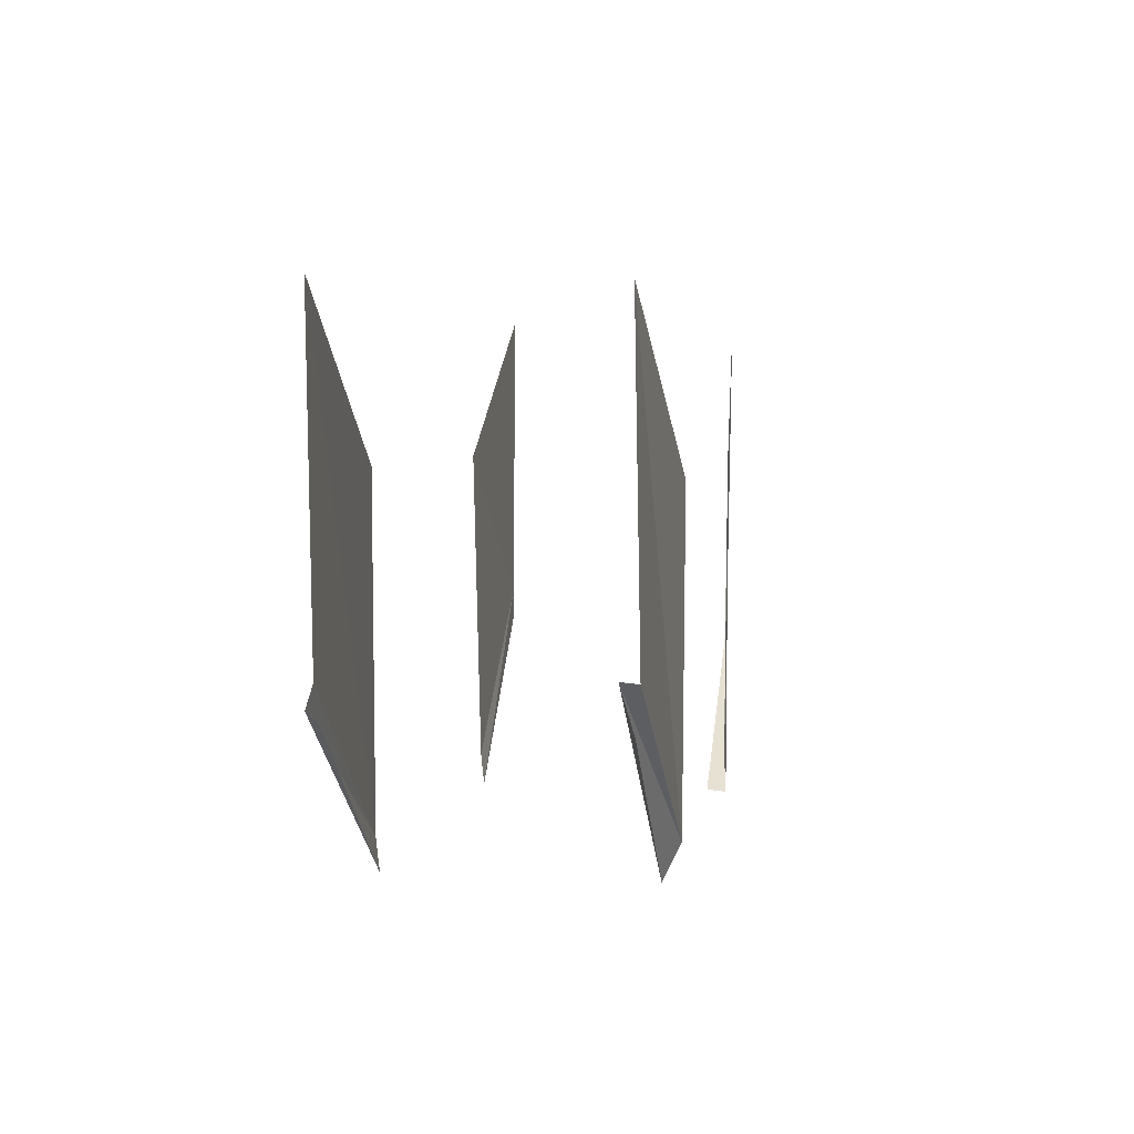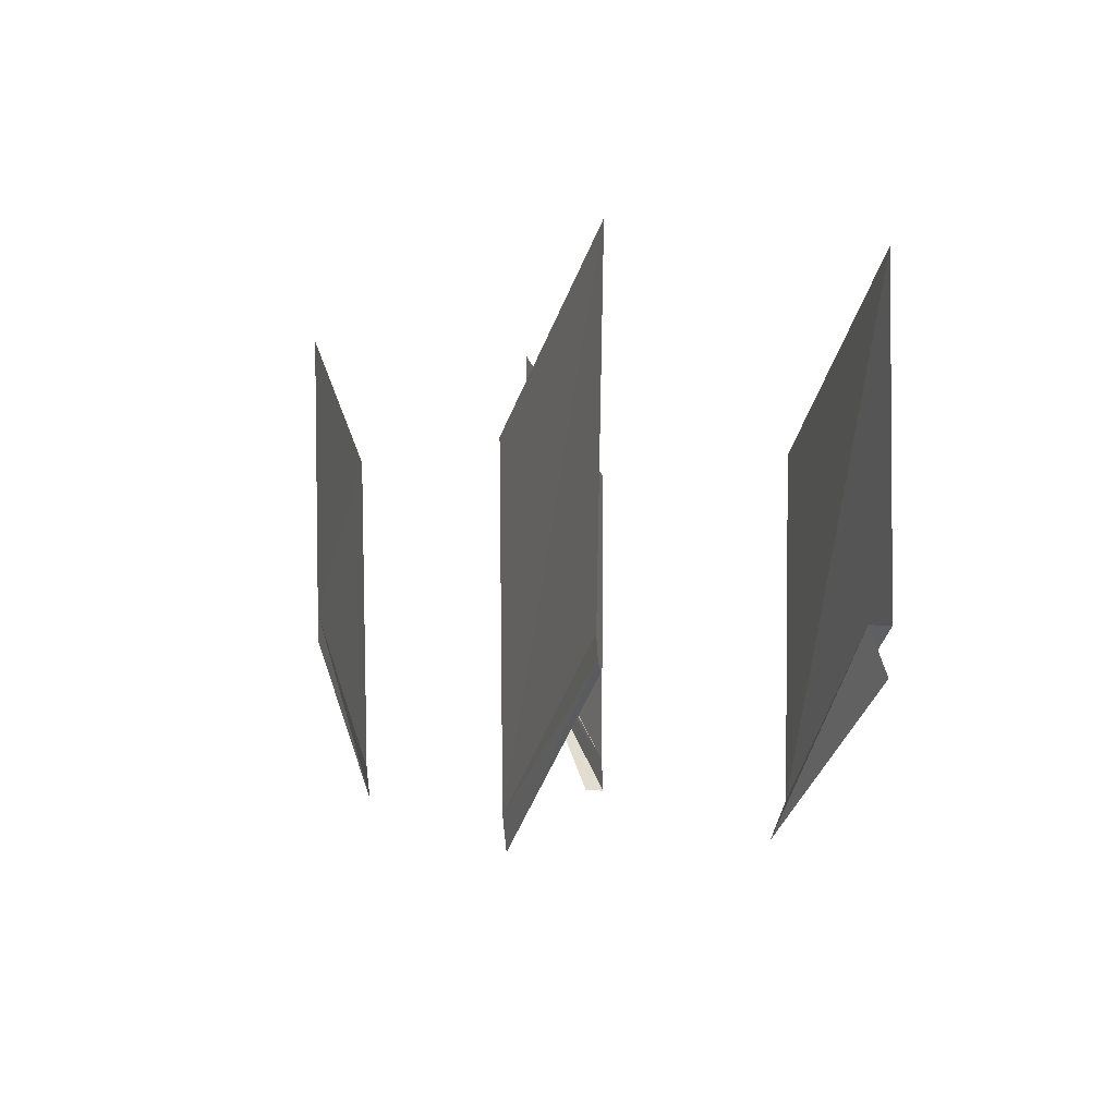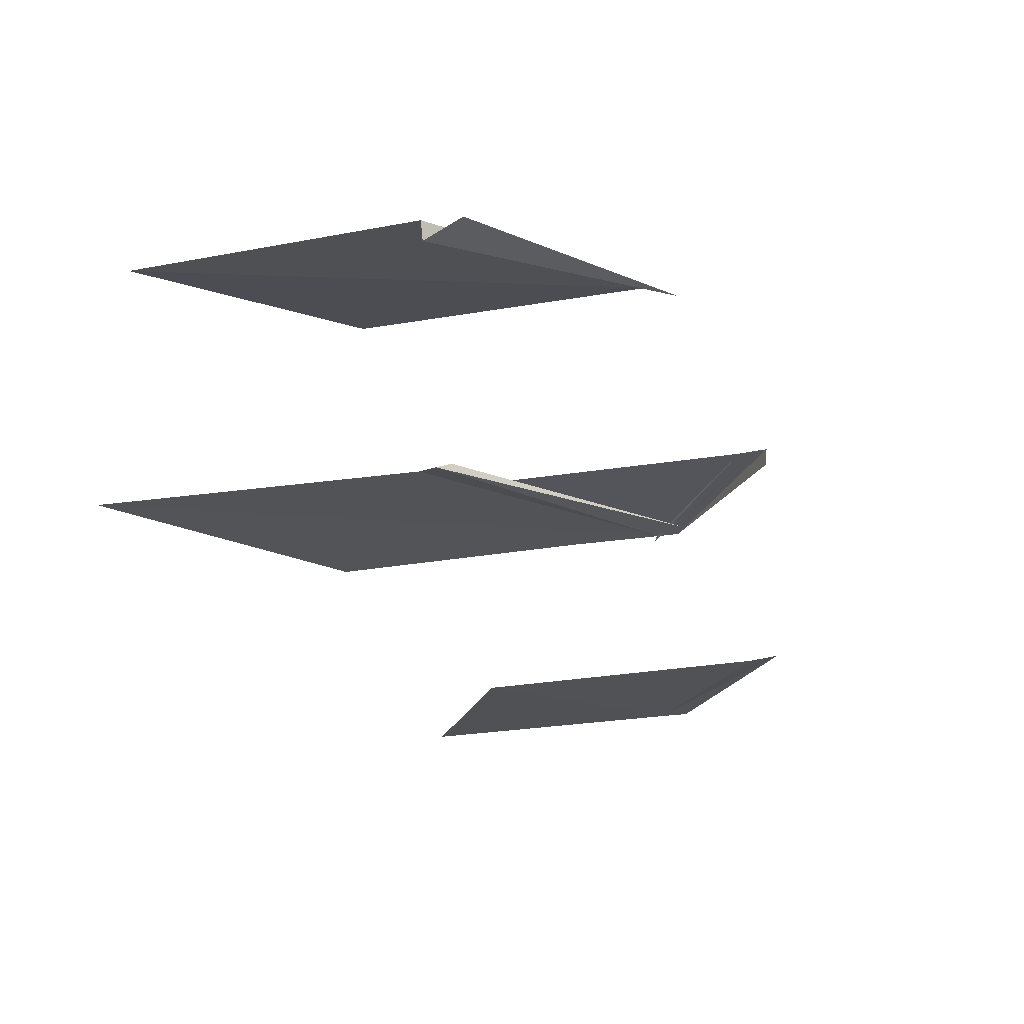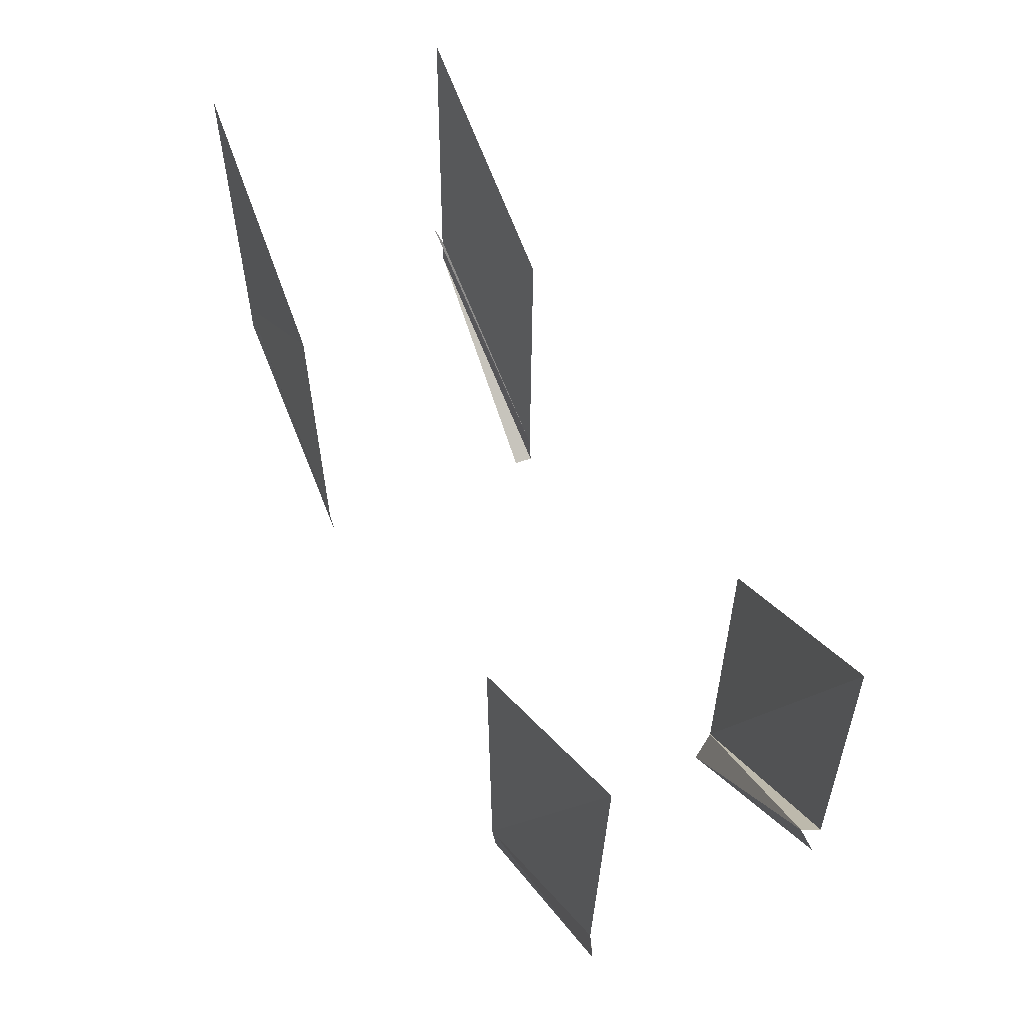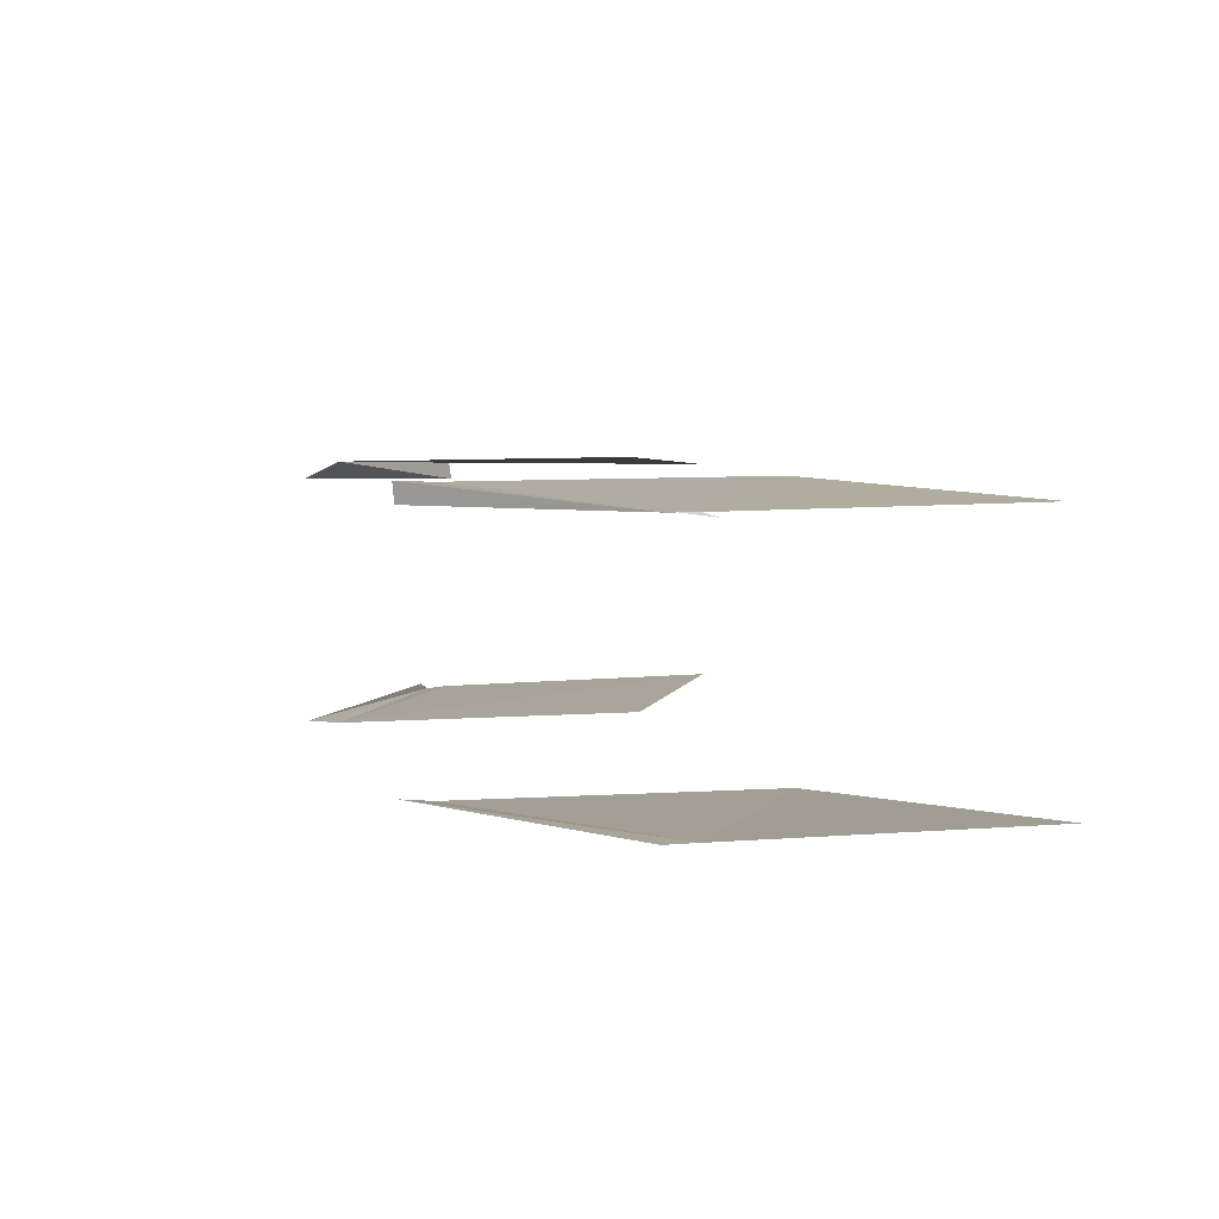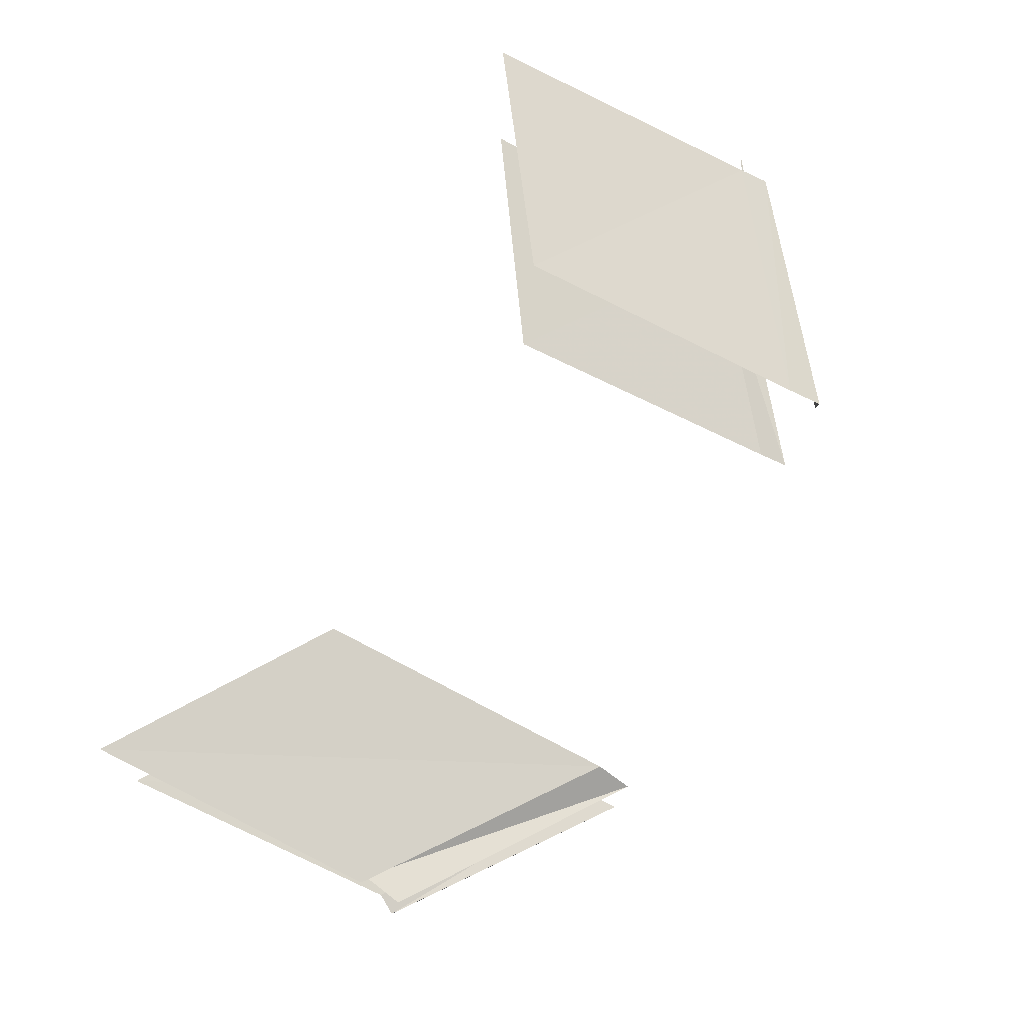
<metadata>
{"format":"obj","ext":"obj","renderer":"f3d","projection":"perspective","resolution":1024,"background":"white","views":[{"elev":4.0,"azim":-80.9,"up":"+Y"},{"elev":-0.4,"azim":-109.7,"up":"+Y"},{"elev":-20.7,"azim":-71.6,"up":"+Z"},{"elev":54.3,"azim":-115.4,"up":"+Y"},{"elev":5.6,"azim":73.3,"up":"+Z"},{"elev":76.0,"azim":-62.6,"up":"+Z"}]}
</metadata>
<code>
v -0.1061 0.03227 -0.7294
v -0.1044 0.05231 -0.5741
v -0.1044 0.05231 -0.5741
v -0.1044 0.05231 -0.5741
v -0.2259 0.1477 -0.5898
v -0.2259 0.1477 -0.5898
v 0.1618 0.2403 -0.7347
v -0.2383 0.1332 -0.7305
v 0.1647 0.05121 -0.7308
v 0.1647 0.05121 -0.7308
v -0.105 0.2402 -0.7326
v -0.2307 0.1273 -0.7264
v -0.2308 0.1453 -0.7284
v -0.2308 0.1453 -0.7284
v 0.2882 0.1281 -0.5855
v 0.297 0.3292 -0.7325
v 0.2881 0.1453 -0.5855
v 0.2881 0.1453 -0.5855
v 0.2881 0.1453 -0.5855
v -0.2334 0.3257 -0.5821
v 0.1624 0.03206 -0.5751
v 0.1623 0.05231 -0.5761
v 0.1623 0.05231 -0.5761
v 0.1623 0.05231 -0.5761
v 0.1623 0.05231 -0.5761
v 0.1648 0.0326 -0.7289
v 0.1623 0.2342 -0.575
v 0.2901 0.3231 -0.5832
v -0.2403 0.3292 -0.7284
v 0.2972 0.1501 -0.5876
v 0.2972 0.1501 -0.5876
v -0.1045 0.2342 -0.5729
v -0.1063 0.03213 -0.5841
v -0.2304 0.1225 -0.5815
v -0.2304 0.1473 -0.5794
v -0.2304 0.1473 -0.5794
v 0.2877 0.1265 -0.7326
v 0.2877 0.1452 -0.7326
v 0.2877 0.1452 -0.7326
v 0.1628 0.03308 -0.5868
v -0.106 0.05089 -0.7314
v -0.106 0.05089 -0.7314
f 21 23 15
f 15 23 19
f 19 24 30
f 34 5 33
f 33 5 3
f 37 39 26
f 26 39 10
f 1 42 8
f 8 42 14
f 22 27 18
f 18 27 28
f 21 15 40
f 17 31 25
f 16 7 38
f 38 7 9
f 36 20 2
f 2 20 32
f 35 4 6
f 13 41 29
f 29 41 11
f 1 8 12

</code>
